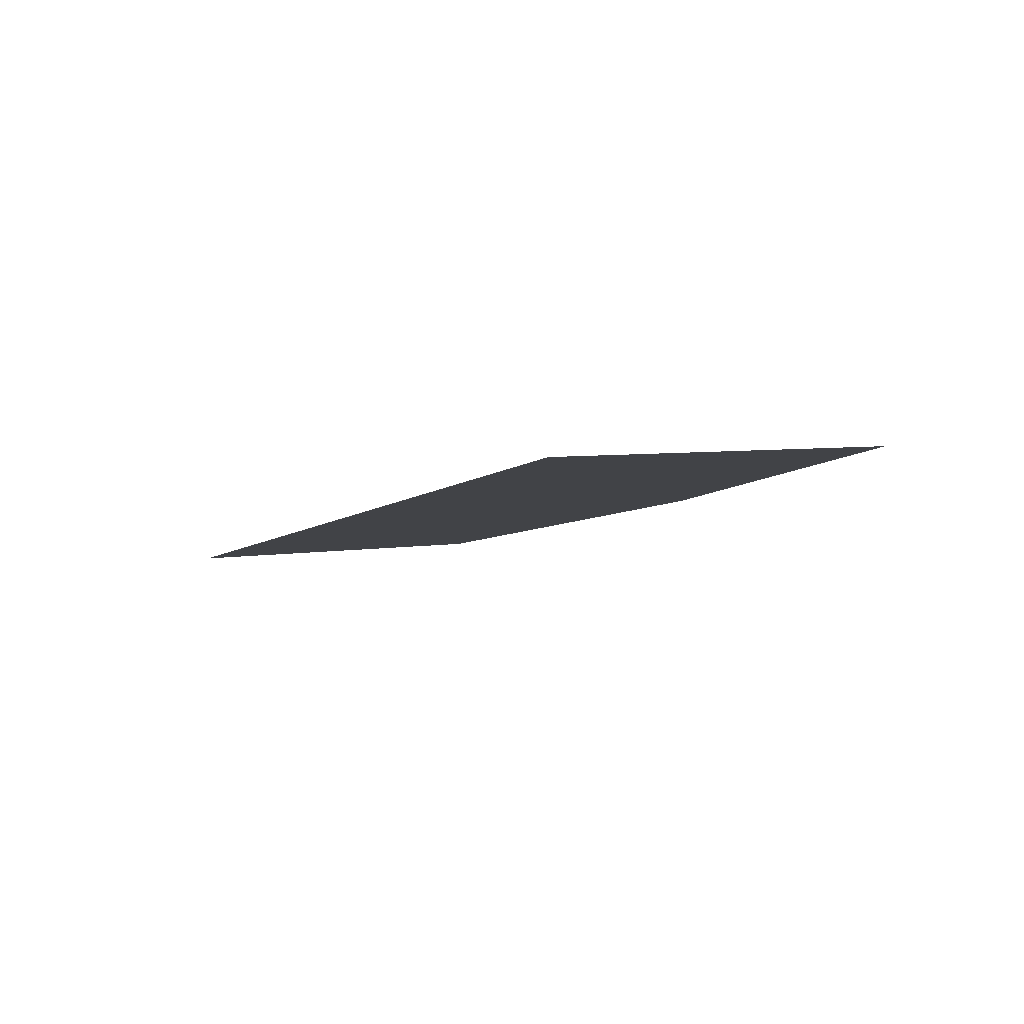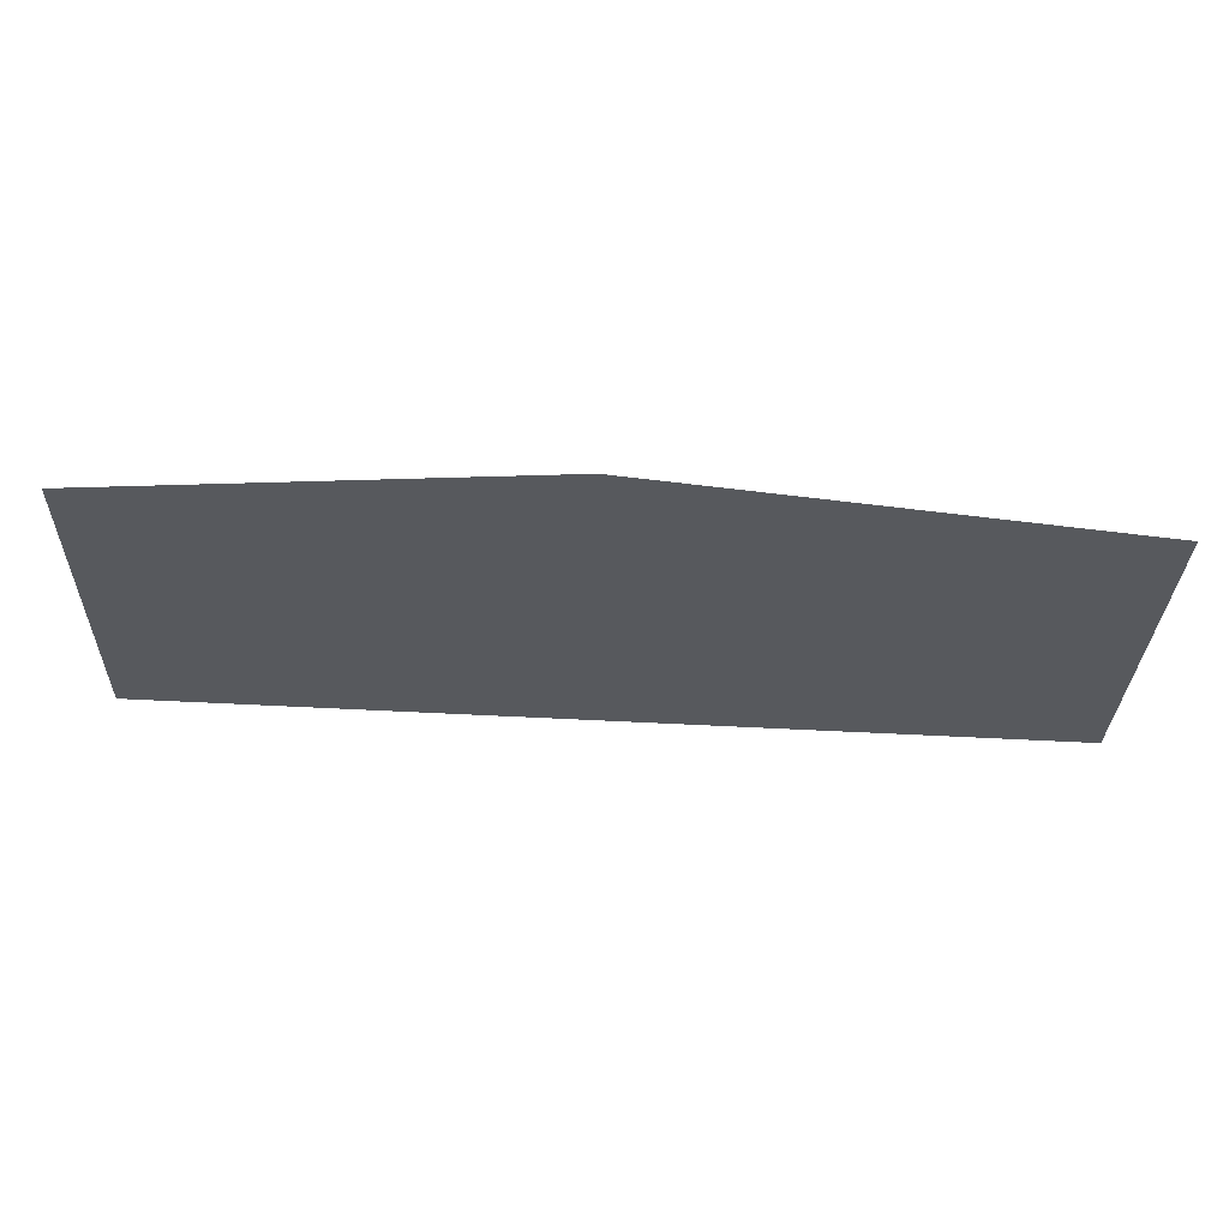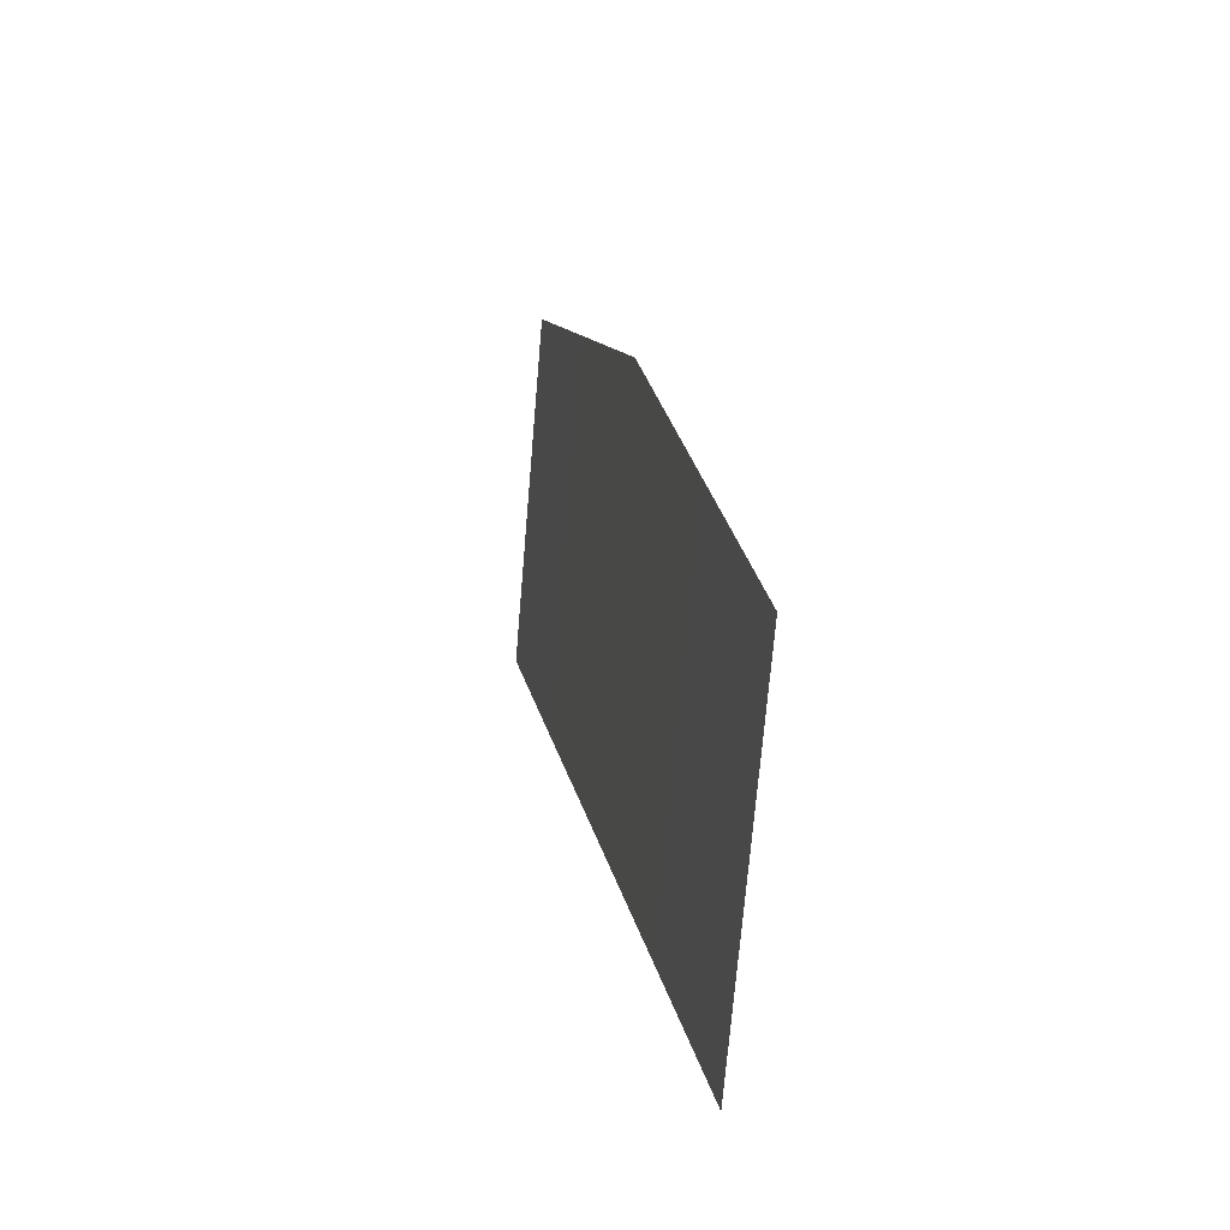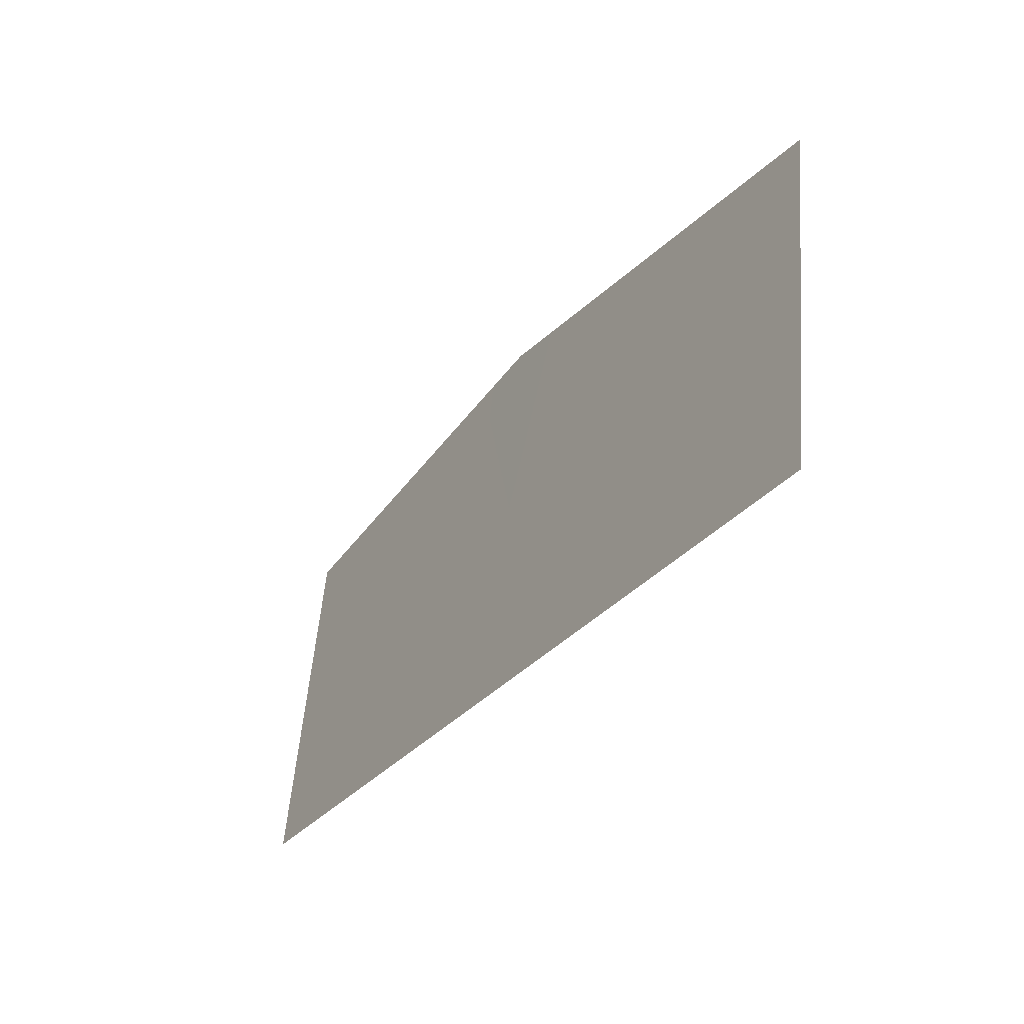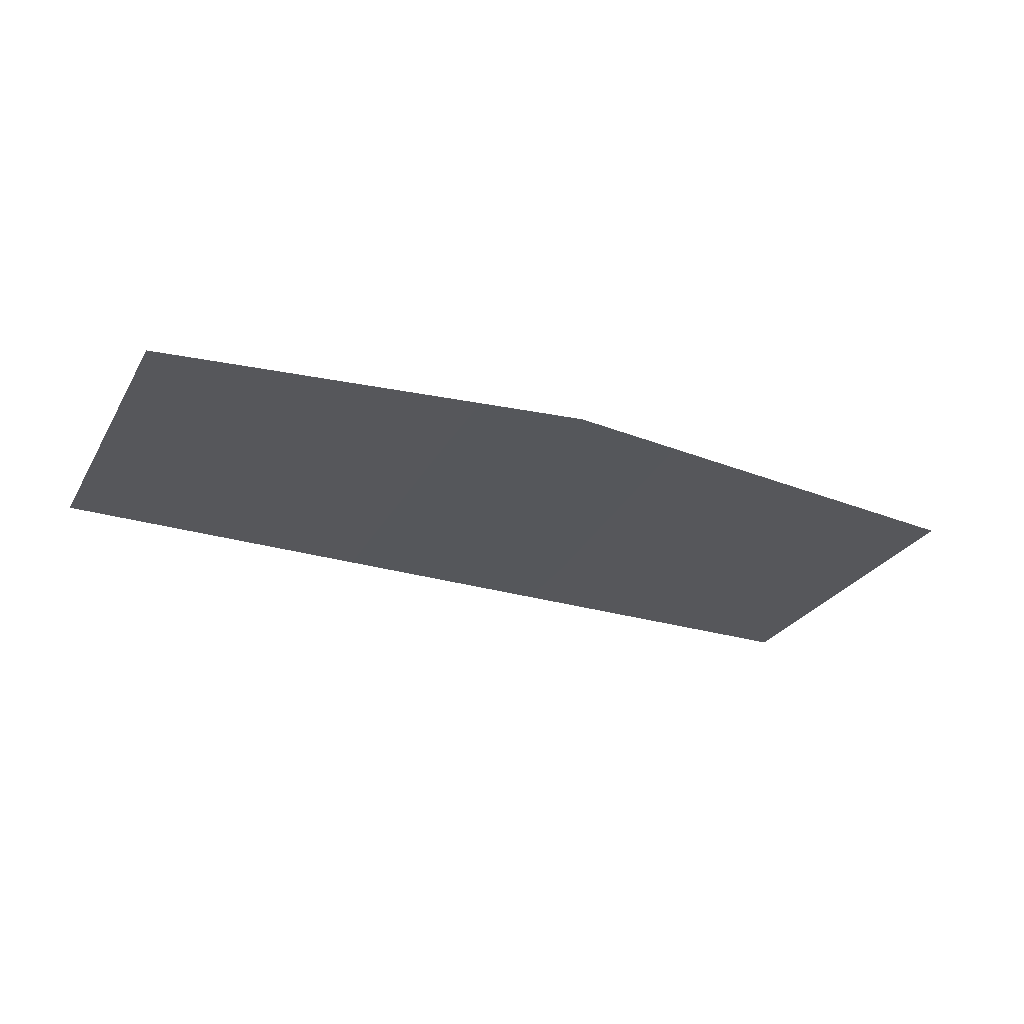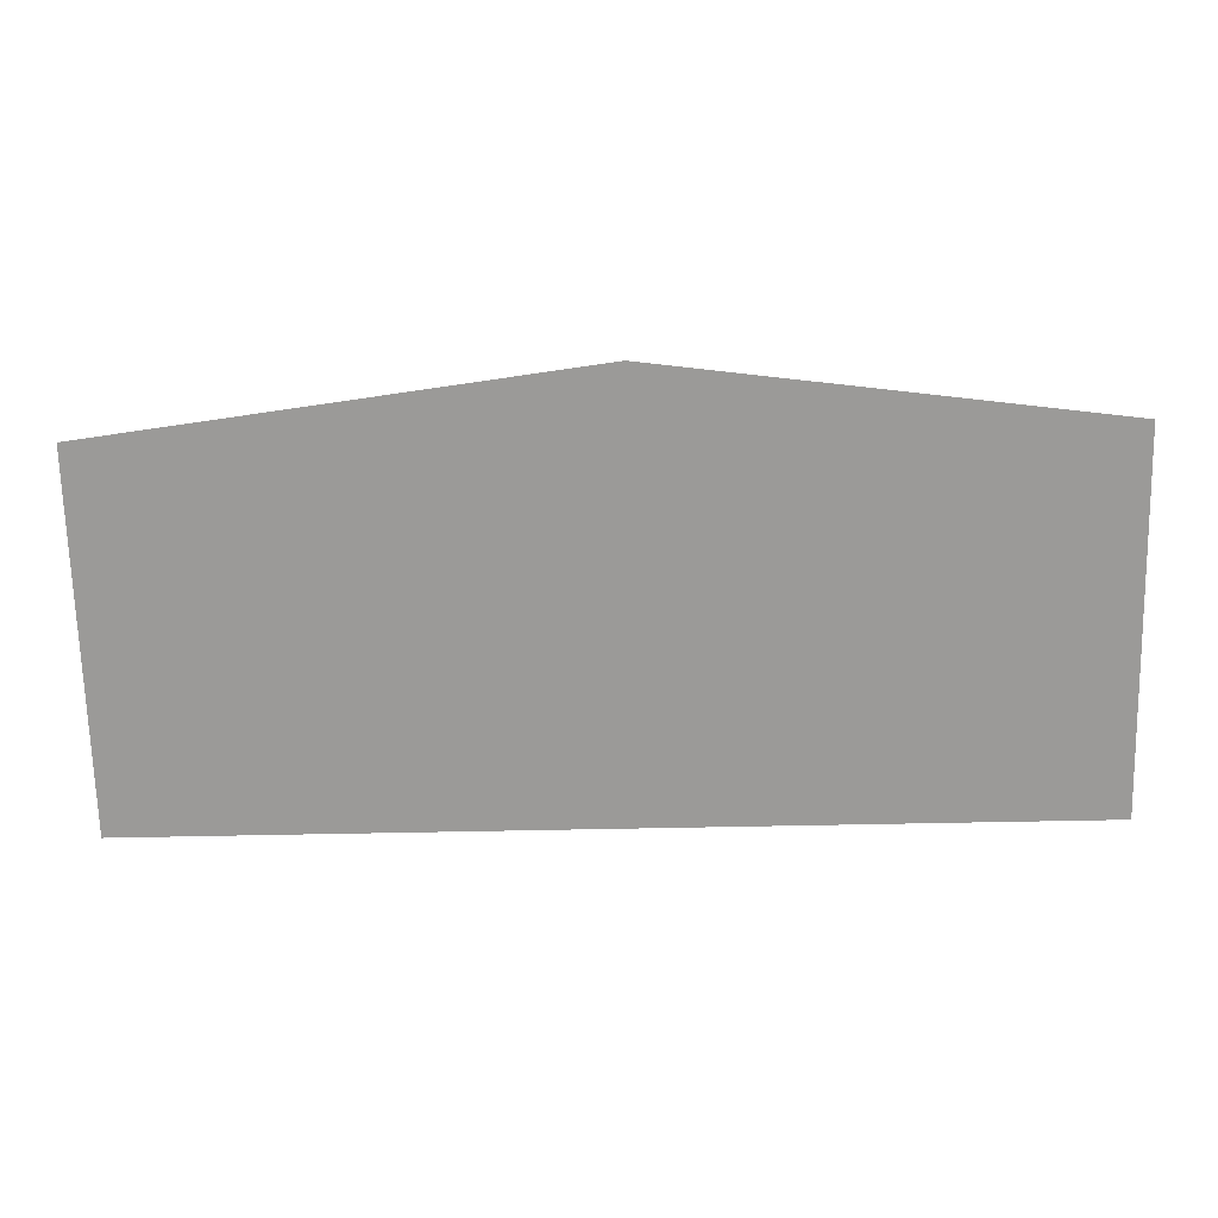
<metadata>
{"format":"obj","ext":"obj","renderer":"f3d","projection":"perspective","resolution":1024,"background":"white","views":[{"elev":-4.5,"azim":63.5,"up":"+Z"},{"elev":65.7,"azim":179.5,"up":"+Y"},{"elev":17.9,"azim":-104.0,"up":"+Y"},{"elev":-33.5,"azim":-124.9,"up":"+Y"},{"elev":-21.7,"azim":157.5,"up":"+Z"},{"elev":15.9,"azim":-2.0,"up":"+Y"}]}
</metadata>
<code>
g Grass71
v 0.01279 0.2488 0.02066
v 0.4629 0.1986 0.0375
v 0.4733 -0.1761 0.007303
v 0.006911 -0.1873 -0.01502
v -0.4733 0.1761 -0.007303
v -0.4629 -0.1986 -0.0375
g Grass71_0
f 3 2 1
f 4 3 1
f 4 1 5
f 6 4 5

</code>
